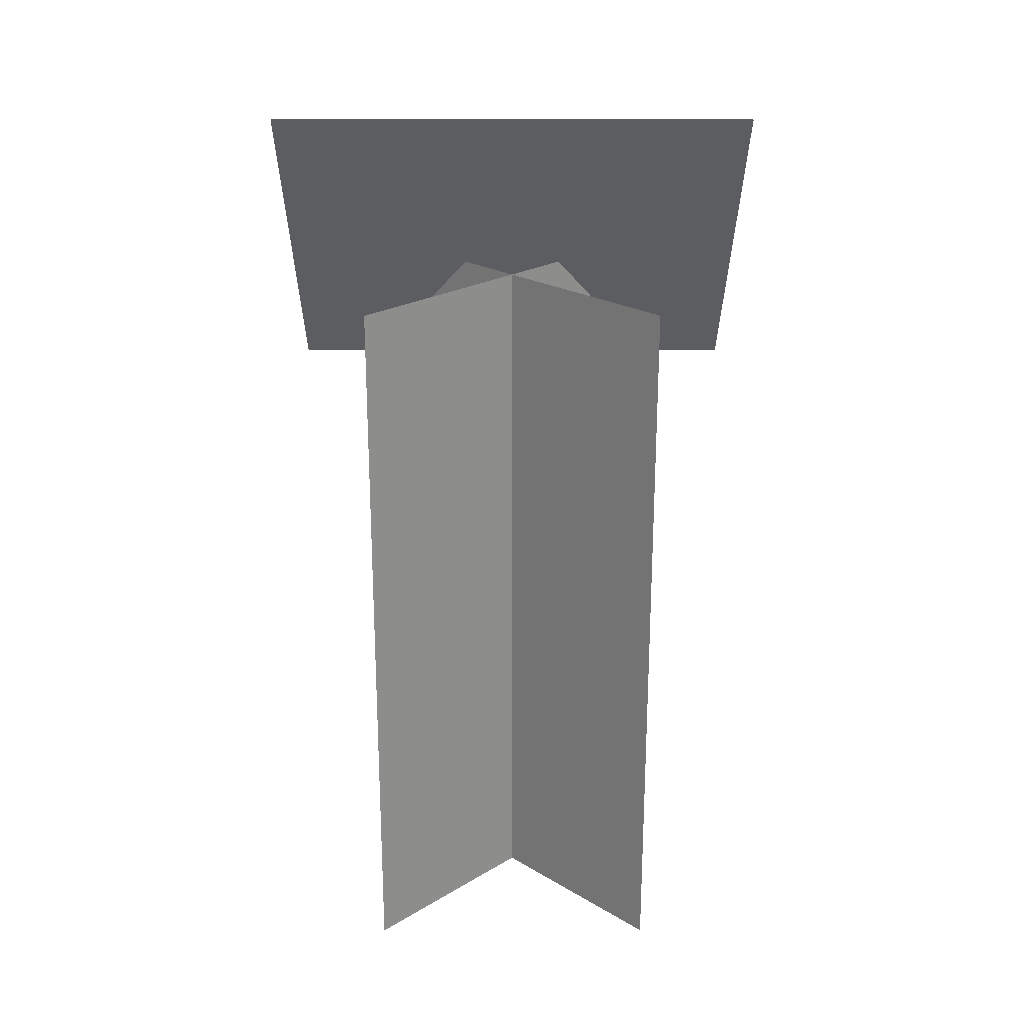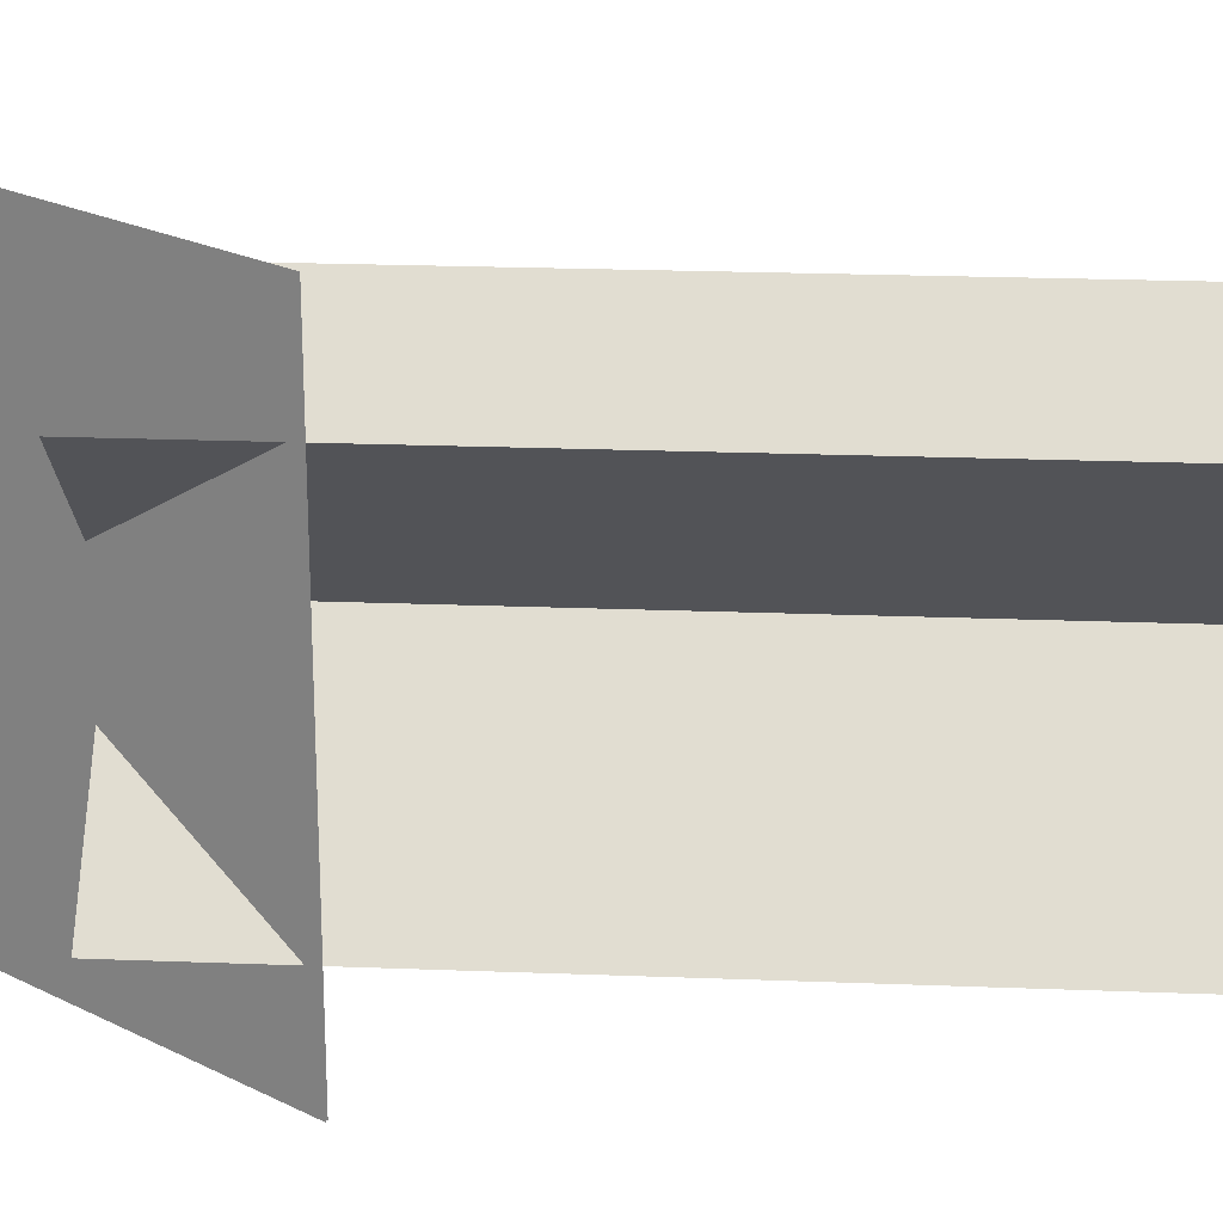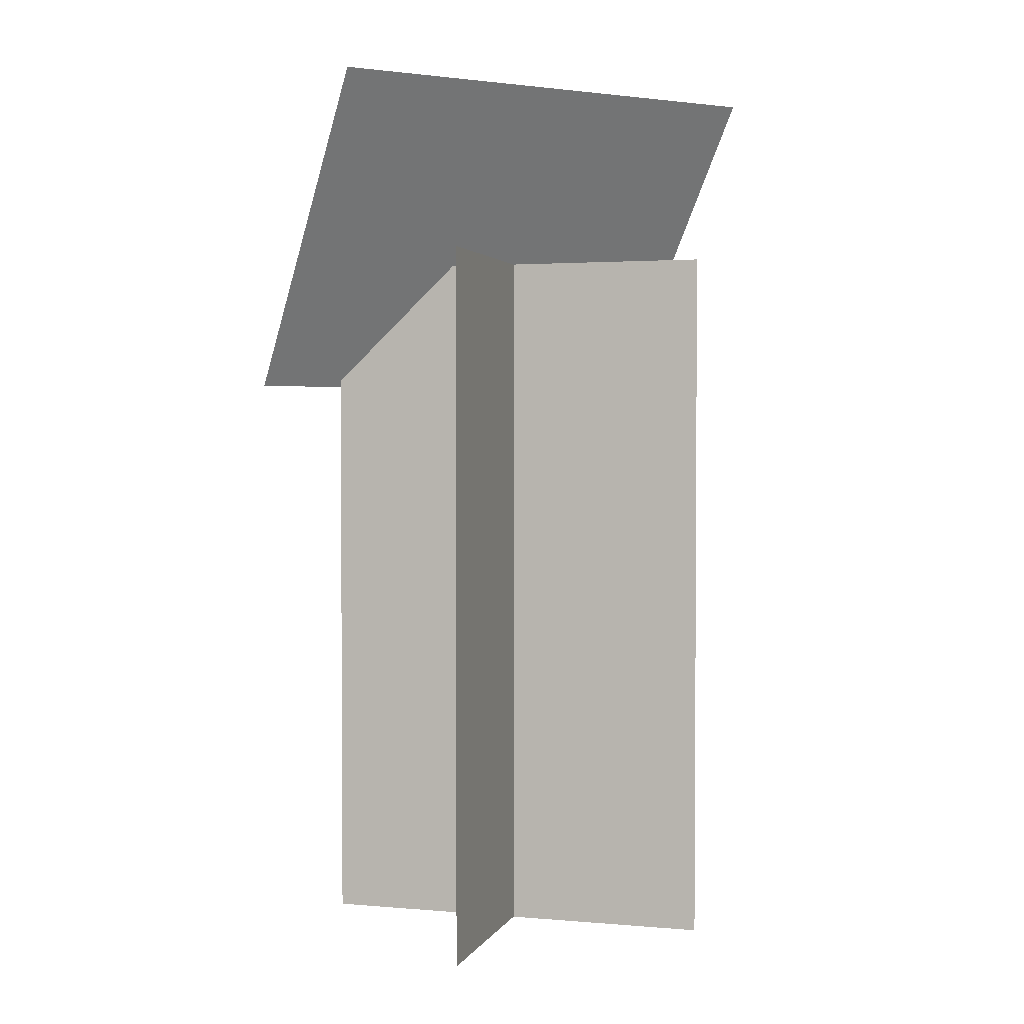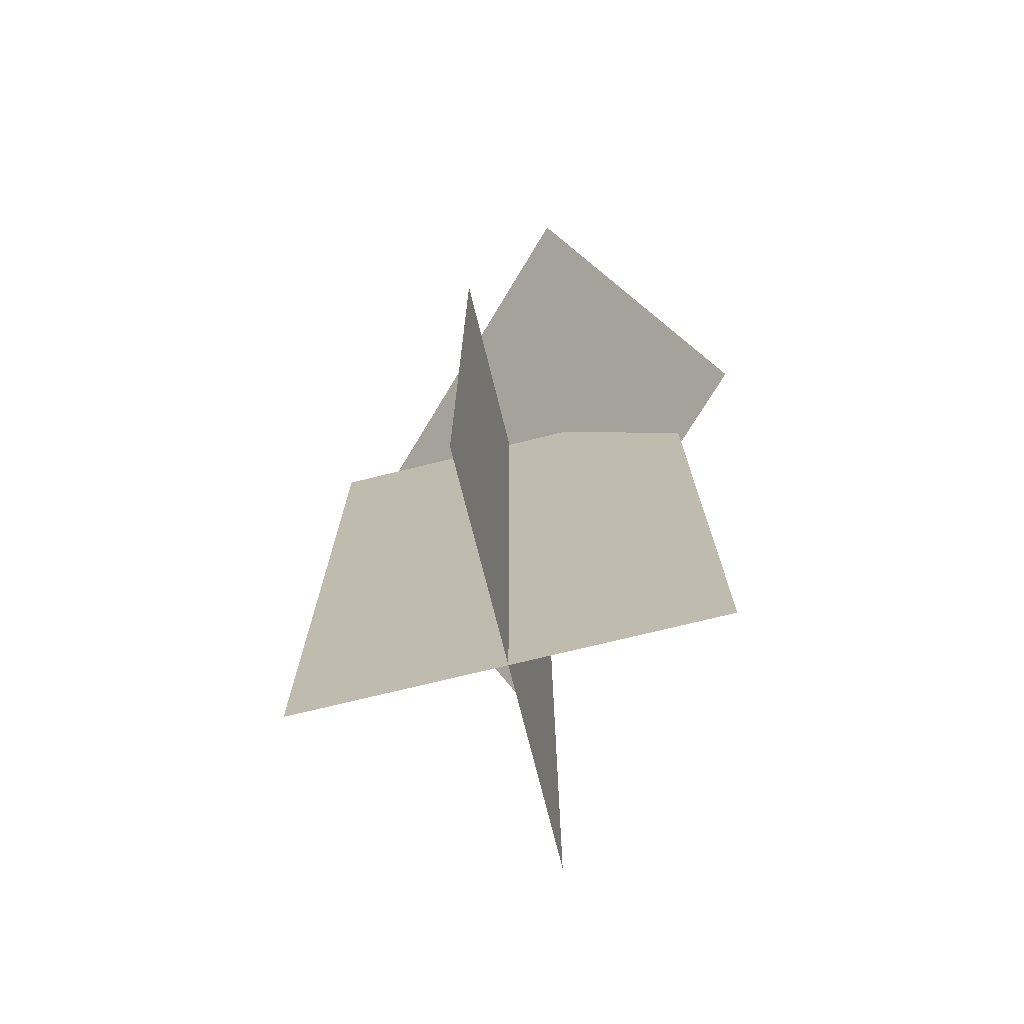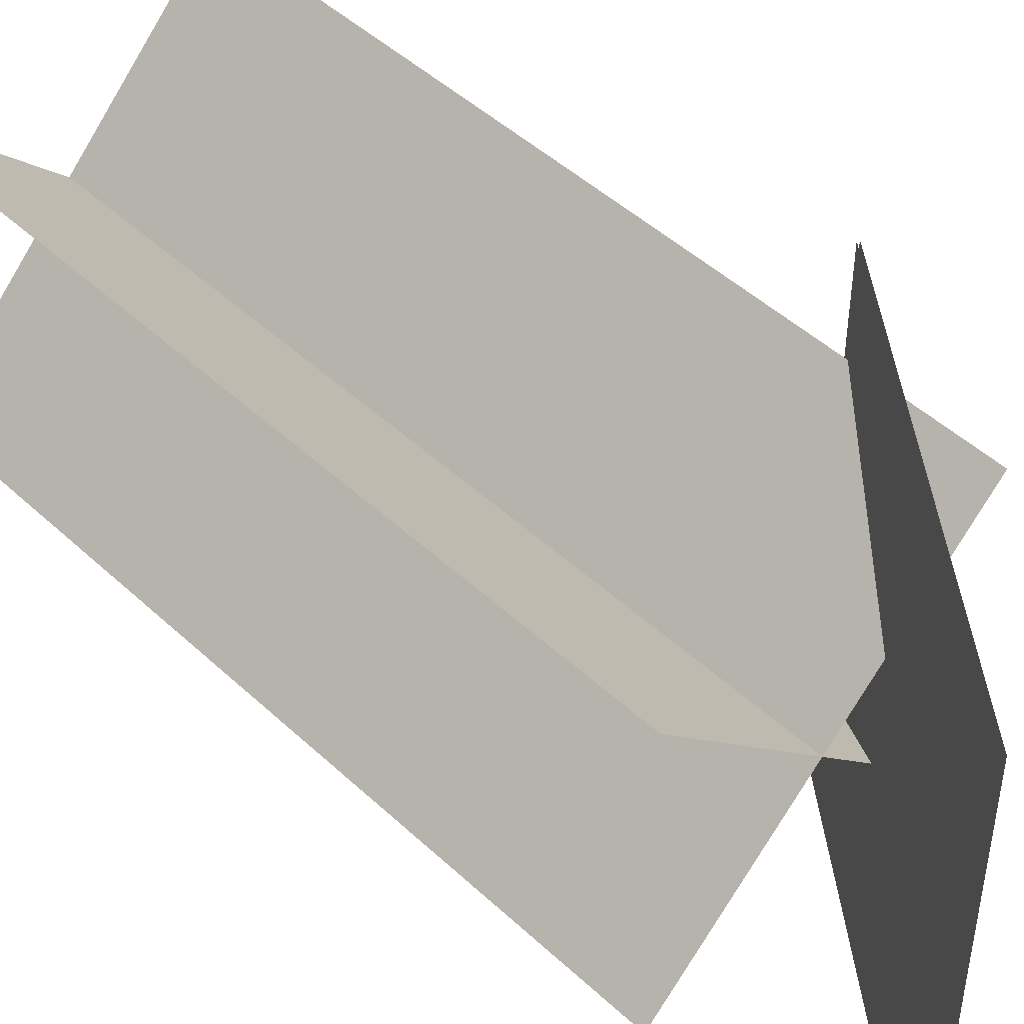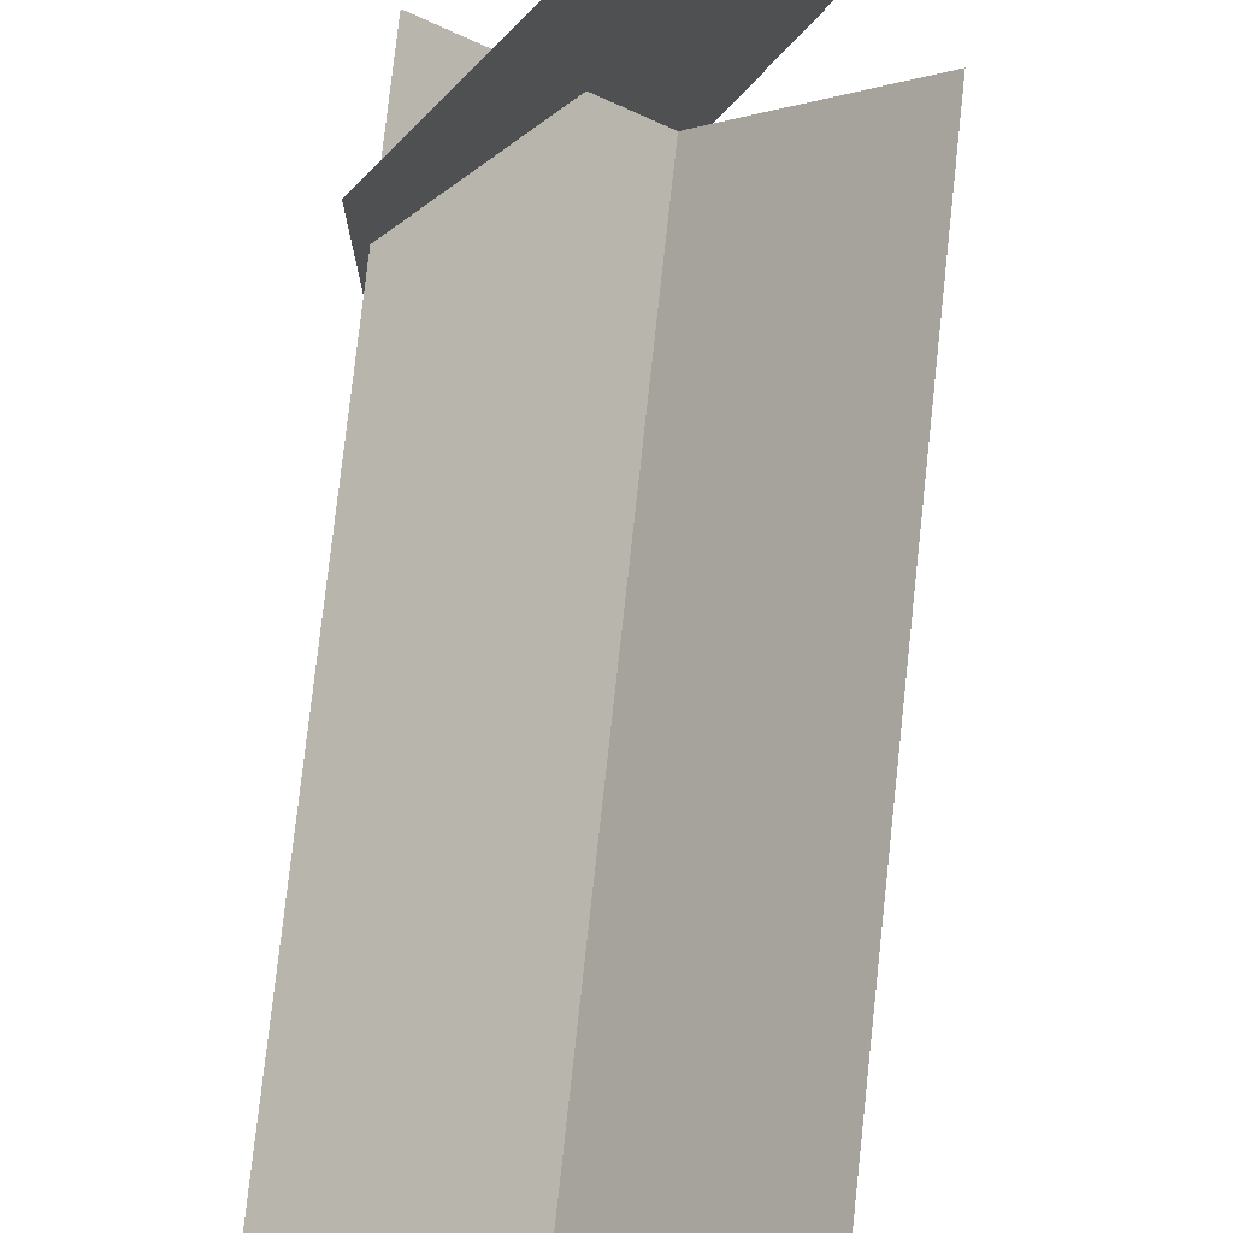
<metadata>
{"format":"obj","ext":"obj","renderer":"f3d","projection":"perspective","resolution":1024,"background":"white","views":[{"elev":23.4,"azim":89.9,"up":"+Y"},{"elev":22.7,"azim":-86.2,"up":"+Z"},{"elev":2.2,"azim":61.4,"up":"+Y"},{"elev":-72.5,"azim":148.9,"up":"+Y"},{"elev":47.0,"azim":136.4,"up":"+Z"},{"elev":78.2,"azim":6.3,"up":"+Z"}]}
</metadata>
<code>
o Stem_1
v 0.3819 1.05 0.3094
v -0.2369 1.05 -0.3094
v 0.3819 -0.5 0.3094
v -0.2369 -0.5 -0.3094
g Stem_1_Stem
f 1 2 4 3
o Stem_2
v -0.2369 1.05 0.3094
v 0.3819 1.05 -0.3094
v -0.2369 -0.5 0.3094
v 0.3819 -0.5 -0.3094
g Stem_2_Stem
f 5 6 8 7
o Flower_1
v 0.2475 1.433 -0.5
v -0.2525 0.767 -0.5
v 0.2475 1.433 0.5
v -0.2525 0.767 0.5
g Flower_1_Flower_1
f 9 10 12 11
o Flower_2
v 0.2525 1.432 -0.5
v -0.2475 0.766 -0.5
v 0.2525 1.432 0.5
v -0.2475 0.766 0.5
g Flower_2_Flower_2
f 13 14 16 15

</code>
